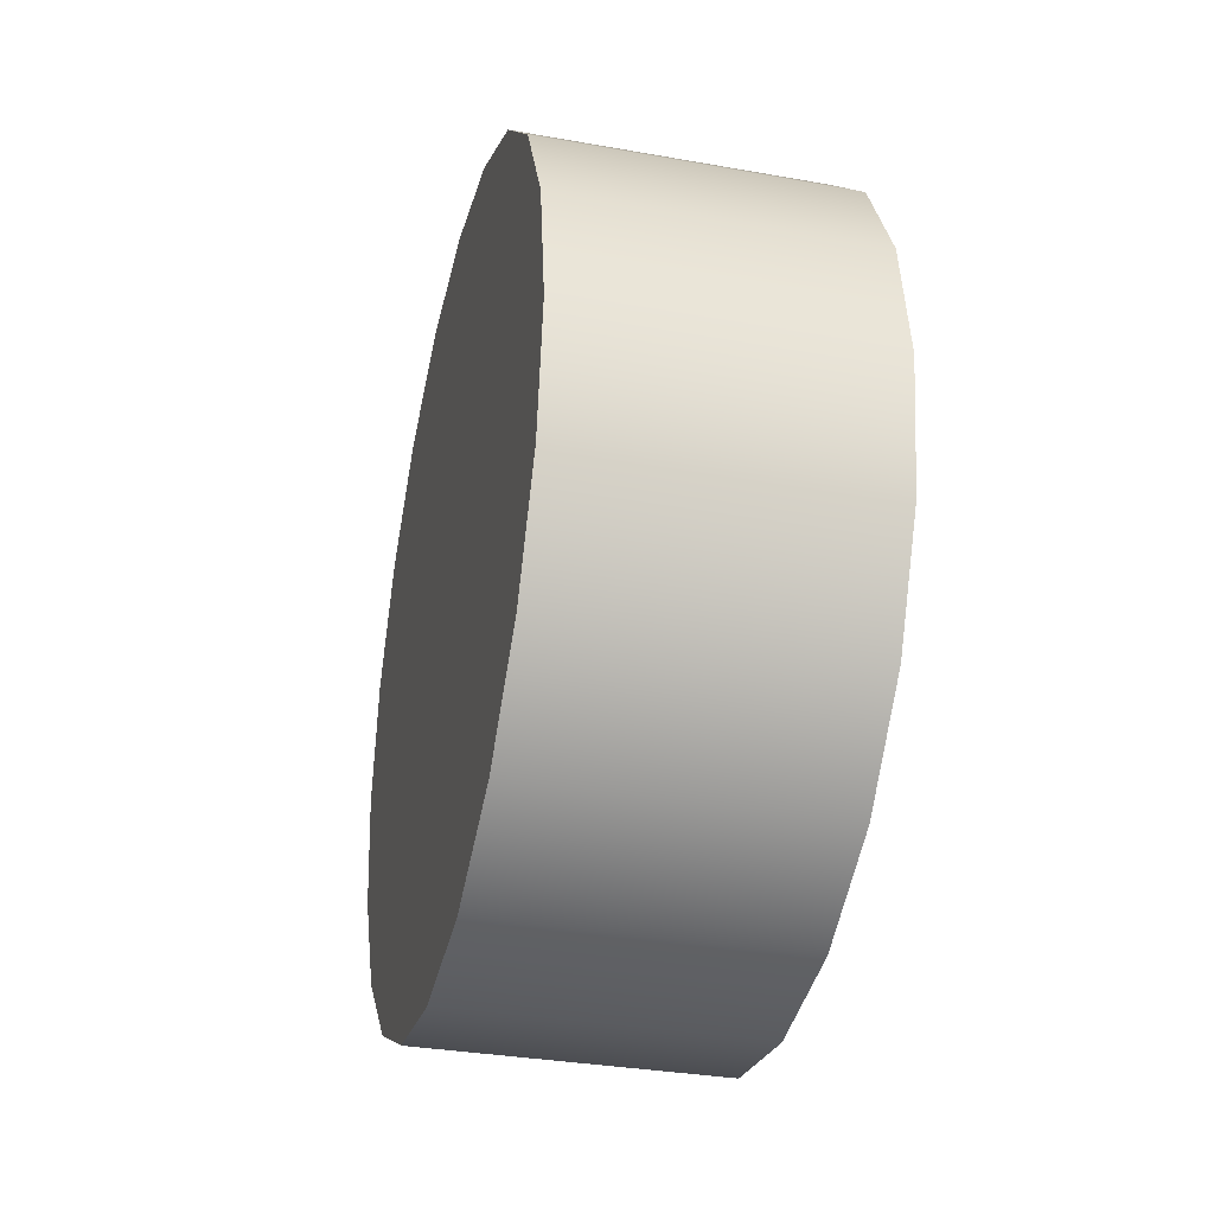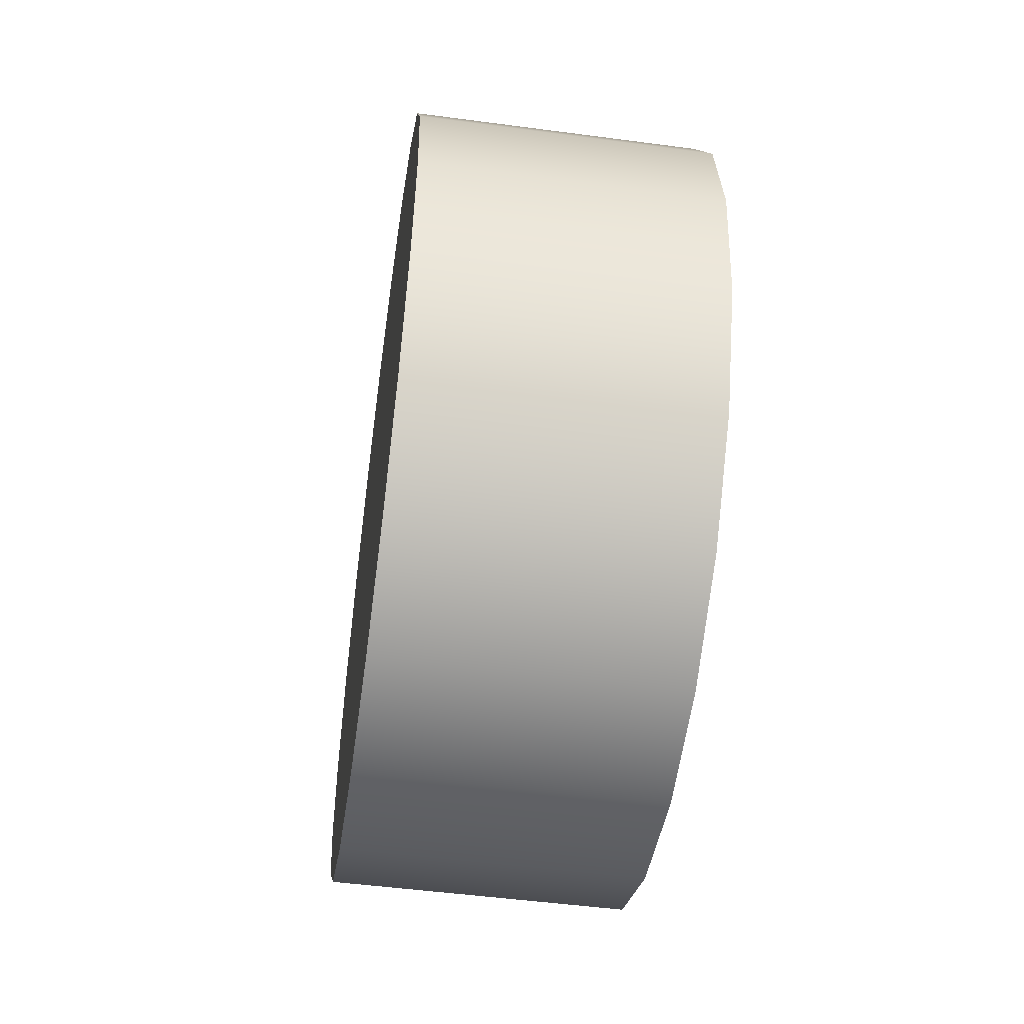
<metadata>
{"format":"obj","ext":"obj","renderer":"f3d","projection":"perspective","resolution":1024,"background":"white","views":[{"elev":-33.4,"azim":166.3,"up":"+Y"},{"elev":-51.4,"azim":-8.2,"up":"+Y"}]}
</metadata>
<code>
v  -0.5647 -38.45 26.08
v  -0.5647 -38.85 16.46
v  16.47 -37.83 16.46
v  16.47 -37.44 26.08
v  15.58 -35.18 35.48
v  16.41 -34.28 35.46
v  16.4 -20.2 35.47
v  -0.5647 -20.2 35.8
v  -0.5647 -36.19 35.8
v  -0.5647 41.19 21.91
v  8.788 41.19 21.91
v  8.788 41.87 17.58
v  9.186 41.87 17.58
v  -0.5647 41.87 17.58
v  17.29 -10.49 11.1
v  17.29 0.3206 10.68
v  17.29 0.3206 25.36
v  17.29 -11.19 25.36
v  -0.5647 -10.42 9.628
v  -0.5647 0.3206 9.21
v  17.97 0.3206 9.21
v  17.97 -10.42 9.628
v  -0.5647 15.29 34.82
v  -0.5647 0.3206 35.38
v  16.44 0.3206 35.04
v  16.48 15.04 34.32
v  17.29 10.58 10.56
v  17.29 19.88 10.45
v  17.29 20.84 21.78
v  17.29 10.58 23.57
v  -0.5647 20.3 9.05
v  12.14 20.3 9.05
v  -0.5647 10.58 9.13
v  -0.5647 -9.938 35.59
v  16.42 -9.938 35.26
v  -0.5647 -37.31 34.81
v  15.66 -36.3 34.5
v  -0.5647 37.61 14.33
v  -0.5647 41.26 14.19
v  9.186 41.24 14.16
v  9.186 37.61 14.33
v  16.73 16.8 25.31
v  16.14 14.1 32
v  16.11 1.941 32.4
v  16.14 1.595 32.05
v  16.76 1.547 26.22
v  16.73 1.798 25.81
v  17.29 -22.5 26.02
v  17.29 -36.54 26.08
v  16.53 -35.46 34.04
v  17.29 -15.81 12.53
v  17.29 -18.88 18.7
v  12.14 -16.56 11.9
v  -0.5647 -16.56 11.9
v  16.53 16.1 33.75
v  13.08 20.57 26.45
v  12.13 20.57 26.45
v  -0.5647 20.57 26.45
v  -0.5647 16.3 34.19
v  17.97 10.58 9.13
v  16.16 14.81 31.65
v  16.75 17.14 25.69
v  17.29 -21.94 20.12
v  17.29 -20.39 19.72
v  17.29 -26.06 20.34
v  17.29 -36.94 16.45
v  17.29 -33.99 16.44
v  17.29 -31.83 19.39
v  12.14 -32.79 16.45
v  17.97 -16.56 11.9
v  17.97 -19.65 17.94
v  12.14 -19.65 17.94
v  17.97 -21.8 19.22
v  12.14 -21.8 19.22
v  17.97 -20.87 18.67
v  17.97 -30.17 19.28
v  12.14 -30.17 19.28
v  17.97 -26.03 19.25
v  17.97 -31.19 18.71
v  12.14 -31.19 18.71
v  17.97 -32.79 16.45
v  -0.5647 31.41 24.92
v  5.489 31.45 24.92
v  5.489 38.25 23.07
v  -0.5647 38.26 23.04
v  17.29 40.19 17.46
v  17.29 39.59 21.23
v  17.29 37.39 19.14
v  17.29 38.41 17.27
v  17.29 24.29 19.05
v  17.29 25.77 20.15
v  16.62 24.08 24.35
v  16.21 26.13 25.79
v  17.29 20.12 25.86
v  17.29 20.71 25.03
v  17.29 36.31 19.82
v  17.29 35.92 22.57
v  17.97 36.85 18.6
v  12.14 36.85 18.6
v  12.14 37.61 17.2
v  17.97 37.61 17.2
v  17.97 35.76 19.22
v  12.14 35.76 19.22
v  17.97 30.34 19.68
v  12.14 30.34 19.68
v  17.97 25.98 19.36
v  12.14 25.98 19.36
v  17.97 20.3 9.05
v  12.14 24.93 18.55
v  17.97 24.93 18.55
v  -0.5647 37.61 17.2
v  17.29 30.33 20.41
v  17.29 -30.68 20.26
v  16.83 22.87 21.62
v  16.62 24.08 21.58
v  17.29 20.87 23.31
v  17.29 24.08 24.35
v  17.29 30.08 23.72
v  16.42 30.29 24.04
v  15.37 36.03 23.09
v  14.36 40.1 21.66
v  14.36 40.8 17.52
v  15.85 30.61 25.06
v  15.1 36.33 23.67
v  14.18 40.88 21.91
v  14.18 41.56 17.58
v  17.29 22.87 21.62
v  17.29 24.08 21.58
v  12.53 26.13 25.79
v  -0.5647 26.12 25.8
v  16.07 25.68 26.44
v  12.88 25.67 26.45
v  12.41 21 27.02
v  16.89 20.27 27.02
v  17.32 16.94 25.05
v  16.67 14.19 32.42
v  16.71 15.09 31.98
v  17.32 17.54 25.7
v  16.64 1.805 32.82
v  17.32 1.604 25.55
v  17.32 1.203 26.2
v  16.68 1.253 32.27
v  16.6 -14.2 33.22
v  16.63 -1.766 32.92
v  16.67 -1.165 32.42
v  17.32 -1.315 26.3
v  17.32 -2.568 25.65
v  17.32 -15.05 25.75
v  17.32 -15.9 26.75
v  16.64 -14.85 32.82
v  16.74 -15.54 26.76
v  16.73 -14.89 26
v  16.08 -14.1 32.79
v  16.08 -14.54 32.52
v  16.13 -1.514 32.18
v  16.1 -1.896 32.5
v  16.74 -2.652 25.91
v  16.75 -1.656 26.42
v  9.281 40.61 20.92
v  9.68 40.61 21.35
v  12.79 40.3 21.35
v  13.19 40.3 20.92
v  13.19 40.3 18.39
v  12.79 40.3 17.96
v  9.68 40.61 17.96
v  9.281 40.61 18.39
v  13.41 41.44 18.35
v  13.41 40.99 21.14
v  13.01 40.93 21.57
v  9.462 41.24 21.57
v  8.802 41.19 21.89
v  9.063 41.31 21.14
v  9.063 41.75 18.35
v  9.462 41.82 17.92
v  13.01 41.51 17.92
v  9.186 37.61 17.2
v  6.581 38.24 23.08
v  6.581 31.46 24.93
v  6.581 33.94 25.08
v  5.489 33.94 25.07
v  5.489 32.68 25.3
v  6.581 32.69 25.3
v  10.67 38.79 8.958
v  -0.5647 39.25 8.958
v  -0.5647 42.58 11.4
v  11.48 42.13 11.4
v  12.97 40.45 13.93
v  -0.5647 40.91 13.93
v  -0.5647 41.08 13.38
v  12.72 40.62 13.38
v  12.97 42.13 17.01
v  7.319 42.31 17.01
v  7.319 40.7 17.66
v  12.97 40.51 17.66
v  12.18 42.49 13.38
v  -0.5647 42.95 13.38
v  -0.5647 42.54 13.99
v  8.659 42.21 13.99
v  12.43 42.08 13.99
v  17.11 40.32 17.43
v  17.11 40.19 14.92
v  15.93 41.39 15.21
v  15.93 41.45 17.06
v  -0.5647 37.85 8.562
v  10.55 37.4 8.562
v  11.27 37.74 9.095
v  12.49 42.09 14.35
v  7.319 42.27 14.21
v  13.5 41.98 14.26
v  11.41 38.46 9.519
v  12.21 41.73 11.91
v  12.72 41.8 13.38
v  12.97 41.39 13.96
v  -0.5647 42.54 14.21
v  7.319 41 14.21
v  18.08 -32.92 16.46
v  18.08 -39.49 16.46
v  18.08 -39.49 13.56
v  18.08 -35.8 11.95
v  18.08 -34.52 11.95
v  -0.5647 -35.8 10.21
v  -0.5647 -34.85 10.21
v  12.2 -34.85 10.21
v  12.2 -35.8 10.21
v  -0.5647 -40.72 13.56
v  12.2 -40.44 13.56
v  12.2 -34.74 10.82
v  -0.5647 -40.72 16.46
v  12.2 -40.44 16.46
v  12.2 -35.8 10.82
v  12.2 -32.92 16.46
v  16.04 -32.92 16.46
v  -0.5647 -32.92 16.46
v  15.36 -37.29 16.46
v  12.2 -37.48 16.46
v  -0.5647 -38.26 16.46
v  -17.6 -37.44 26.08
v  -17.6 -37.83 16.46
v  -17.53 -20.2 35.47
v  -17.53 -34.28 35.46
v  -16.71 -35.18 35.48
v  -10.32 41.87 17.58
v  -9.917 41.87 17.58
v  -9.917 41.19 21.91
v  -18.42 -10.49 11.1
v  -18.42 -11.19 25.36
v  -18.42 0.3206 25.36
v  -18.42 0.3206 10.68
v  -19.1 -10.42 9.628
v  -19.1 0.3206 9.21
v  -17.61 15.04 34.32
v  -17.57 0.3206 35.04
v  -18.42 10.58 10.56
v  -18.42 10.58 23.57
v  -18.42 20.84 21.78
v  -18.42 19.88 10.45
v  -13.27 20.3 9.05
v  -17.55 -9.938 35.26
v  -16.79 -36.3 34.5
v  -10.32 37.61 14.33
v  -10.32 41.24 14.16
v  -17.89 1.547 26.22
v  -17.27 1.595 32.05
v  -17.24 1.941 32.4
v  -17.27 14.1 32
v  -17.86 16.8 25.31
v  -17.86 1.798 25.81
v  -18.42 -36.54 26.08
v  -17.66 -35.46 34.04
v  -18.42 -22.5 26.02
v  -18.42 -15.81 12.53
v  -18.42 -18.88 18.7
v  -13.27 -16.56 11.9
v  -13.26 20.57 26.45
v  -14.21 20.57 26.45
v  -17.66 16.1 33.75
v  -19.1 10.58 9.13
v  -17.29 14.81 31.65
v  -17.88 17.14 25.69
v  -18.42 -21.94 20.12
v  -18.42 -20.39 19.72
v  -18.42 -26.06 20.34
v  -18.42 -36.94 16.45
v  -18.42 -31.83 19.39
v  -18.42 -33.99 16.44
v  -13.27 -32.79 16.45
v  -19.1 -16.56 11.9
v  -19.1 -19.65 17.94
v  -13.27 -19.65 17.94
v  -19.1 -20.87 18.67
v  -19.1 -21.8 19.22
v  -13.27 -21.8 19.22
v  -19.1 -26.03 19.25
v  -19.1 -30.17 19.28
v  -13.27 -30.17 19.28
v  -19.1 -31.19 18.71
v  -13.27 -31.19 18.71
v  -19.1 -32.79 16.45
v  -6.618 38.25 23.07
v  -6.618 31.45 24.92
v  -18.42 40.19 17.46
v  -18.42 38.41 17.27
v  -18.42 37.39 19.14
v  -18.42 39.59 21.23
v  -18.42 24.29 19.05
v  -18.42 25.77 20.15
v  -17.75 24.08 24.35
v  -18.42 20.71 25.03
v  -18.42 20.12 25.86
v  -17.34 26.13 25.79
v  -18.42 36.31 19.82
v  -18.42 35.92 22.57
v  -19.1 36.85 18.6
v  -19.1 37.61 17.2
v  -13.27 37.61 17.2
v  -13.27 36.85 18.6
v  -19.1 35.76 19.22
v  -13.27 35.76 19.22
v  -19.1 30.34 19.68
v  -13.27 30.34 19.68
v  -19.1 25.98 19.36
v  -13.27 25.98 19.36
v  -19.1 20.3 9.05
v  -19.1 24.93 18.55
v  -13.27 24.93 18.55
v  -18.42 30.33 20.41
v  -18.42 -30.68 20.26
v  -17.96 22.87 21.62
v  -18.42 20.87 23.31
v  -17.75 24.08 21.58
v  -18.42 24.08 24.35
v  -17.55 30.29 24.04
v  -18.42 30.08 23.72
v  -16.5 36.03 23.09
v  -15.49 40.1 21.66
v  -15.49 40.8 17.52
v  -16.98 30.61 25.06
v  -16.23 36.33 23.67
v  -15.31 40.88 21.91
v  -15.31 41.56 17.58
v  -18.42 24.08 21.58
v  -18.42 22.87 21.62
v  -13.66 26.13 25.79
v  -17.19 25.68 26.44
v  -18.02 20.27 27.02
v  -13.54 21 27.02
v  -14 25.67 26.45
v  -17.83 15.09 31.98
v  -17.8 14.19 32.42
v  -18.45 17.54 25.7
v  -18.45 16.94 25.05
v  -18.45 1.203 26.2
v  -18.45 1.604 25.55
v  -17.81 1.253 32.27
v  -17.77 1.805 32.82
v  -17.76 -1.766 32.92
v  -17.73 -14.2 33.22
v  -17.8 -1.165 32.42
v  -18.45 -1.315 26.3
v  -18.45 -2.568 25.65
v  -17.77 -14.85 32.82
v  -18.45 -15.9 26.75
v  -18.45 -15.05 25.75
v  -17.87 -15.54 26.76
v  -17.21 -14.54 32.52
v  -17.2 -14.1 32.79
v  -17.86 -14.89 26
v  -17.87 -2.652 25.91
v  -17.23 -1.896 32.5
v  -17.26 -1.514 32.18
v  -17.88 -1.656 26.42
v  -10.81 40.61 17.96
v  -13.92 40.3 17.96
v  -14.32 40.3 18.39
v  -14.32 40.3 20.92
v  -13.92 40.3 21.35
v  -10.81 40.61 21.35
v  -10.41 40.61 20.92
v  -10.41 40.61 18.39
v  -14.54 40.99 21.14
v  -14.54 41.44 18.35
v  -9.931 41.19 21.89
v  -10.59 41.24 21.57
v  -14.14 40.93 21.57
v  -10.19 41.75 18.35
v  -10.19 41.31 21.14
v  -14.14 41.51 17.92
v  -10.59 41.82 17.92
v  -10.32 37.61 17.2
v  -7.71 38.24 23.08
v  -7.71 31.46 24.93
v  -7.71 33.94 25.08
v  -7.71 32.69 25.3
v  -6.618 32.68 25.3
v  -6.618 33.94 25.07
v  -11.8 38.79 8.958
v  -12.61 42.13 11.4
v  -14.1 40.45 13.93
v  -13.85 40.62 13.38
v  -14.1 42.13 17.01
v  -14.1 40.51 17.66
v  -8.449 40.7 17.66
v  -8.449 42.31 17.01
v  -13.31 42.49 13.38
v  -13.56 42.08 13.99
v  -9.788 42.21 13.99
v  -18.24 40.32 17.43
v  -17.06 41.45 17.06
v  -17.06 41.39 15.21
v  -18.24 40.19 14.92
v  -11.68 37.4 8.562
v  -12.4 37.74 9.095
v  -8.449 42.27 14.21
v  -13.62 42.09 14.35
v  -14.63 41.98 14.26
v  -13.34 41.73 11.91
v  -12.54 38.46 9.519
v  -13.85 41.8 13.38
v  -14.1 41.39 13.96
v  -8.449 41 14.21
v  -19.21 -39.49 13.56
v  -19.21 -39.49 16.46
v  -19.21 -32.92 16.46
v  -19.21 -35.8 11.95
v  -19.21 -34.52 11.95
v  -13.33 -35.8 10.21
v  -13.33 -34.85 10.21
v  -13.33 -40.44 13.56
v  -13.33 -34.74 10.82
v  -13.33 -40.44 16.46
v  -13.33 -35.8 10.82
v  -17.17 -32.92 16.46
v  -13.33 -32.92 16.46
v  -16.49 -37.29 16.46
v  -13.33 -37.48 16.46
v  -2.679 31.26 6.319
v  -2.07 32.15 6.594
v  -1.423 32.1 5.95
v  -1.775 31.18 5.418
v  -3.01 31.36 7.549
v  -2.306 32.23 7.473
v  -2.679 31.47 8.779
v  -2.07 32.31 8.353
v  -1.775 31.55 9.68
v  -1.423 32.36 8.997
v  -0.5647 31.58 10
v  -0.5647 32.38 9.226
v  -1.775 29.16 5.595
v  -2.679 29.24 6.495
v  -3.01 29.35 7.726
v  -2.679 29.45 8.956
v  -1.775 29.53 9.856
v  -0.5647 29.56 10.18
v  -1.254 25.56 7.614
v  -0.9523 25.54 7.314
v  -1.364 25.6 8.024
v  -1.254 25.64 8.435
v  -0.9523 25.66 8.735
v  -0.5647 25.67 8.838
v  -0.5647 32.08 5.721
v  -0.5647 32.6 7.441
v  -0.5647 32.6 7.426
v  -0.5647 32.61 7.454
v  -0.5647 31.15 5.095
v  -0.5647 29.13 5.272
v  -0.5647 25.53 7.21
v  1.55 31.26 6.319
v  0.6459 31.18 5.418
v  0.2939 32.1 5.95
v  0.9403 32.15 6.594
v  1.881 31.36 7.549
v  1.177 32.23 7.473
v  1.55 31.47 8.779
v  0.9403 32.31 8.353
v  0.6459 31.55 9.68
v  0.2939 32.36 8.997
v  1.55 29.24 6.495
v  0.6459 29.16 5.595
v  1.881 29.35 7.726
v  1.55 29.45 8.956
v  0.6459 29.53 9.856
v  0.1244 25.56 7.614
v  -0.1771 25.54 7.314
v  0.2347 25.6 8.024
v  0.1244 25.64 8.435
v  -0.1771 25.66 8.735
v  -0.9523 2.857 9.298
v  -1.254 2.883 9.598
v  -1.364 2.919 10.01
v  -1.254 2.955 10.42
v  -0.9523 2.981 10.72
v  -0.5647 2.99 10.82
v  -0.5647 2.848 9.194
v  0.1244 2.883 9.598
v  -0.1771 2.857 9.298
v  0.2347 2.919 10.01
v  0.1244 2.955 10.42
v  -0.1771 2.981 10.72
v  -2.679 -26.61 6.319
v  -1.775 -26.53 5.418
v  -1.423 -27.45 5.95
v  -2.07 -27.51 6.594
v  -3.01 -26.72 7.549
v  -2.306 -27.58 7.473
v  -2.679 -26.83 8.779
v  -2.07 -27.66 8.353
v  -1.775 -26.9 9.68
v  -1.423 -27.72 8.997
v  -0.5647 -27.74 9.226
v  -0.5647 -26.93 10
v  -2.679 -24.59 6.495
v  -1.775 -24.51 5.595
v  -3.01 -24.7 7.726
v  -2.679 -24.81 8.956
v  -1.775 -24.89 9.856
v  -0.5647 -24.91 10.18
v  -1.254 -20.92 7.614
v  -0.9523 -20.89 7.314
v  -1.364 -20.95 8.024
v  -1.254 -20.99 8.435
v  -0.9523 -21.02 8.735
v  -0.5647 -21.03 8.838
v  -0.5647 -27.43 5.721
v  -0.5647 -27.96 7.441
v  -0.5647 -27.96 7.426
v  -0.5647 -27.96 7.454
v  -0.5647 -26.5 5.095
v  -0.5647 -24.48 5.272
v  -0.5647 -20.88 7.21
v  1.55 -26.61 6.319
v  0.9403 -27.51 6.594
v  0.2939 -27.45 5.95
v  0.6459 -26.53 5.418
v  1.881 -26.72 7.549
v  1.177 -27.58 7.473
v  1.55 -26.83 8.779
v  0.9403 -27.66 8.353
v  0.6459 -26.9 9.68
v  0.2939 -27.72 8.997
v  0.6459 -24.51 5.595
v  1.55 -24.59 6.495
v  1.881 -24.7 7.726
v  1.55 -24.81 8.956
v  0.6459 -24.89 9.856
v  0.1244 -20.92 7.614
v  -0.1771 -20.89 7.314
v  0.2347 -20.95 8.024
v  0.1244 -20.99 8.435
v  -0.1771 -21.02 8.735
v  -1.254 1.762 9.598
v  -0.9523 1.789 9.298
v  -1.364 1.726 10.01
v  -1.254 1.69 10.42
v  -0.9523 1.664 10.72
v  -0.5647 1.655 10.82
v  -0.5647 1.798 9.194
v  -0.1771 1.789 9.298
v  0.1244 1.762 9.598
v  0.2347 1.726 10.01
v  0.1244 1.69 10.42
v  -0.1771 1.664 10.72
v  14.18 -25.16 8.589
v  14.18 -24.61 7.637
v  0.3311 -24.61 7.637
v  0.3311 -25.16 8.589
v  14.18 -26.26 8.589
v  0.3311 -26.26 8.589
v  14.18 -26.81 7.637
v  0.3311 -26.81 7.637
v  14.18 -26.26 6.686
v  0.3311 -26.26 6.686
v  14.18 -25.16 6.686
v  0.3311 -25.16 6.686
v  -15.31 -25.16 8.589
v  -1.46 -25.16 8.589
v  -1.46 -24.61 7.637
v  -15.31 -24.61 7.637
v  -15.31 -26.26 8.589
v  -1.46 -26.26 8.589
v  -15.31 -26.81 7.637
v  -1.46 -26.81 7.637
v  -15.31 -26.26 6.686
v  -1.46 -26.26 6.686
v  -15.31 -25.16 6.686
v  -1.46 -25.16 6.686
v  14.18 29.8 8.589
v  0.3311 29.8 8.589
v  0.3311 29.26 7.637
v  14.18 29.26 7.637
v  14.18 30.9 8.589
v  0.3311 30.9 8.589
v  14.18 31.45 7.637
v  0.3311 31.45 7.637
v  14.18 30.9 6.686
v  0.3311 30.9 6.686
v  14.18 29.8 6.686
v  0.3311 29.8 6.686
v  -15.31 29.8 8.589
v  -15.31 29.26 7.637
v  -1.46 29.26 7.637
v  -1.46 29.8 8.589
v  -15.31 30.9 8.589
v  -1.46 30.9 8.589
v  -15.31 31.45 7.637
v  -1.46 31.45 7.637
v  -15.31 30.9 6.686
v  -1.46 30.9 6.686
v  -15.31 29.8 6.686
v  -1.46 29.8 6.686
v  -17.99 16.54 26.28
v  -17.99 16.54 25.53
v  -18.5 16.54 25.53
v  -21.75 16.19 25.53
v  -22.03 16.15 25.86
v  -22.03 16.15 27.22
v  -18.44 16.54 26.5
v  -22.26 15.83 25.78
v  -21.98 15.83 25.45
v  -18.5 15.83 25.45
v  -17.99 15.83 25.45
v  -17.99 15.83 26.28
v  -18.44 15.83 26.5
v  -22.26 15.83 27.3
v  -21.75 16.19 27.51
v  -21.98 15.83 27.59
v  -18.82 15.83 27.59
v  -18.93 16.5 27.51
v  -18.55 16.54 27.13
v  -18.44 15.83 27.21
v  -18.42 16.54 24.58
v  -18.42 15.83 24.51
v  -17.99 16.54 24.58
v  -17.99 15.83 24.51
v  17.31 16.54 26.5
v  20.9 16.15 27.22
v  20.9 16.15 25.86
v  16.86 16.54 26.28
v  20.62 16.19 25.53
v  17.38 16.54 25.53
v  16.86 16.54 25.53
v  21.13 15.83 27.3
v  17.31 15.83 26.5
v  16.86 15.83 26.28
v  21.13 15.83 25.78
v  16.86 15.83 25.45
v  17.38 15.83 25.45
v  20.85 15.83 25.45
v  20.62 16.19 27.51
v  17.8 16.5 27.51
v  17.69 15.83 27.59
v  20.85 15.83 27.59
v  17.42 16.54 27.13
v  17.31 15.83 27.21
v  17.3 15.83 24.51
v  17.3 16.54 24.58
v  16.86 16.54 24.58
v  16.86 15.83 24.51
v  -13.85 22.58 7.637
v  -13.85 22.96 10.04
v  -19.53 22.96 10.04
v  -19.53 22.58 7.637
v  -13.85 24.06 12.21
v  -19.53 24.06 12.21
v  -13.85 25.78 13.93
v  -19.53 25.78 13.93
v  -13.85 27.95 15.03
v  -19.53 27.95 15.03
v  -13.85 30.35 15.41
v  -19.53 30.35 15.41
v  -13.85 32.76 15.03
v  -19.53 32.76 15.03
v  -13.85 34.93 13.93
v  -19.53 34.93 13.93
v  -13.85 36.65 12.21
v  -19.53 36.65 12.21
v  -13.85 37.75 10.04
v  -19.53 37.75 10.04
v  -13.85 38.13 7.637
v  -19.53 38.13 7.637
v  -13.85 37.75 5.234
v  -19.53 37.75 5.234
v  -13.85 36.65 3.066
v  -19.53 36.65 3.066
v  -13.85 34.93 1.346
v  -19.53 34.93 1.346
v  -13.85 32.76 0.241
v  -19.53 32.76 0.241
v  -13.85 30.35 -0.1396
v  -19.53 30.35 -0.1396
v  -13.85 27.95 0.241
v  -19.53 27.95 0.241
v  -13.85 25.78 1.346
v  -19.53 25.78 1.346
v  -13.85 24.06 3.066
v  -19.53 24.06 3.066
v  -13.85 22.96 5.234
v  -19.53 22.96 5.234
g Wheel_Front_Left
f 658 659 660
f 660 661 658
f 662 663 660
f 660 659 662
f 664 665 663
f 663 662 664
f 666 667 665
f 665 664 666
f 668 669 667
f 667 666 668
f 670 671 669
f 669 668 670
f 672 673 671
f 671 670 672
f 674 675 673
f 673 672 674
f 676 677 675
f 675 674 676
f 678 679 677
f 677 676 678
f 680 681 679
f 679 678 680
f 682 683 681
f 681 680 682
f 684 685 683
f 683 682 684
f 686 687 685
f 685 684 686
f 688 689 687
f 687 686 688
f 690 691 689
f 689 688 690
f 692 693 691
f 691 690 692
f 694 695 693
f 693 692 694
f 696 697 695
f 695 694 696
f 658 661 697
f 697 696 658
f 694 692 690
f 690 688 686
f 686 684 682
f 690 686 682
f 682 680 678
f 678 676 674
f 682 678 674
f 674 672 670
f 670 668 666
f 674 670 666
f 666 664 662
f 662 659 658
f 666 662 658
f 674 666 658
f 682 674 658
f 690 682 658
f 694 690 658
f 696 694 658
f 697 661 660
f 697 660 663
f 697 663 665
f 697 665 667
f 697 667 669
f 697 669 671
f 697 671 673
f 697 673 675
f 697 675 677
f 697 677 679
f 697 679 681
f 697 681 683
f 697 683 685
f 697 685 687
f 697 687 689
f 697 689 691
f 697 691 693
f 697 693 695

</code>
